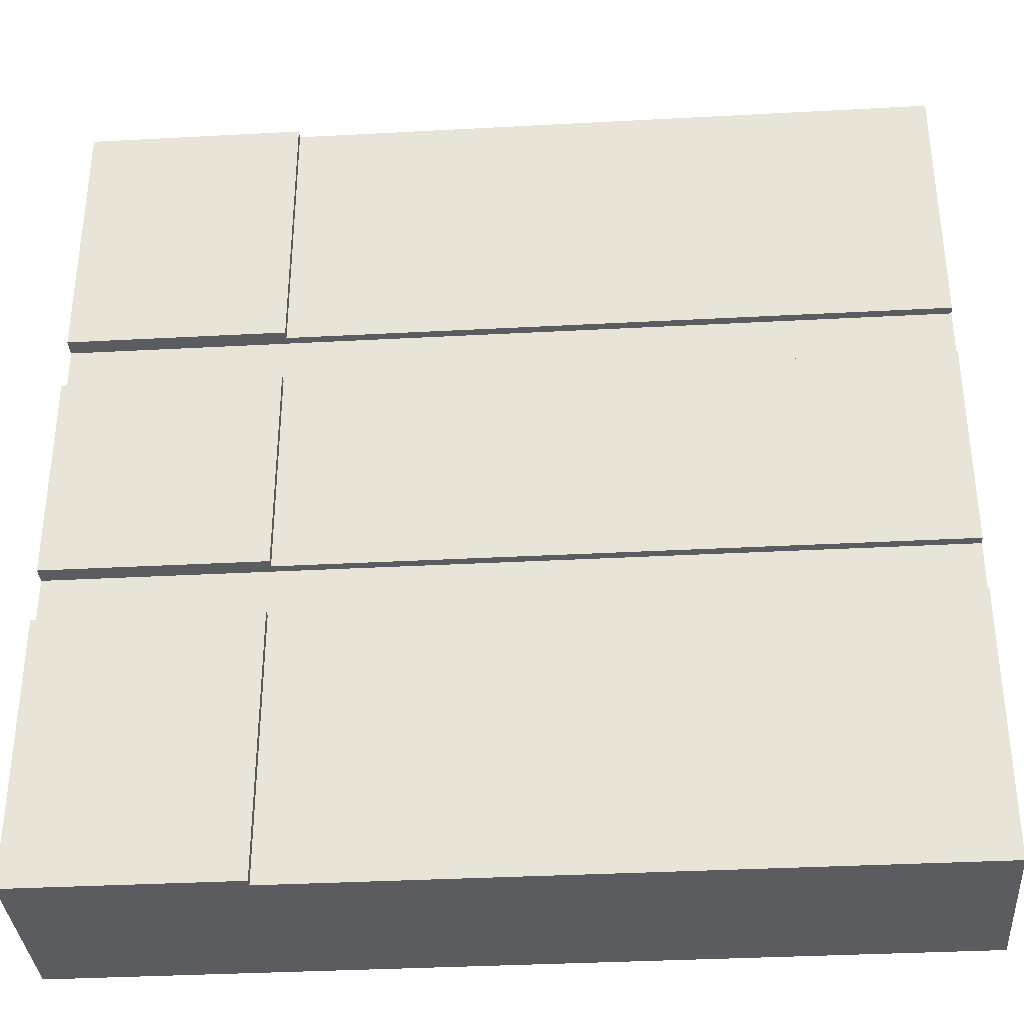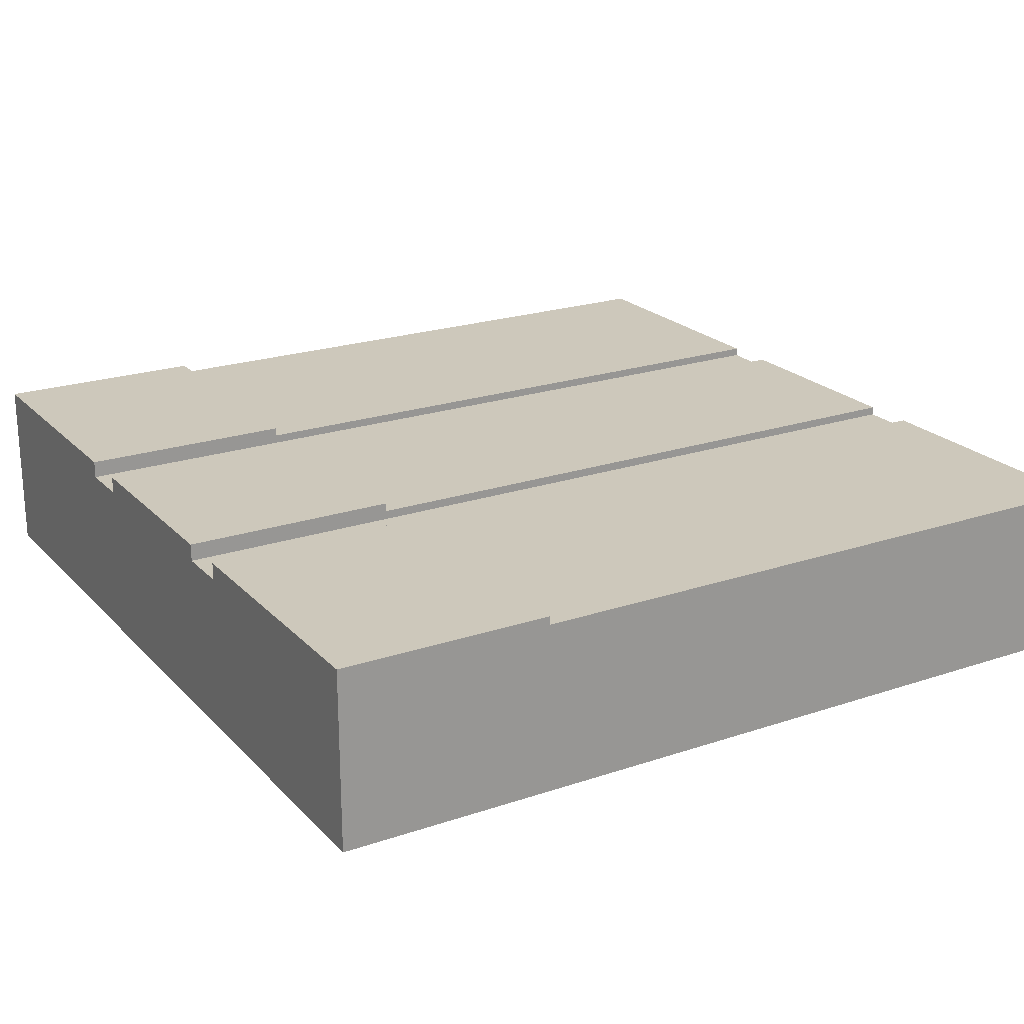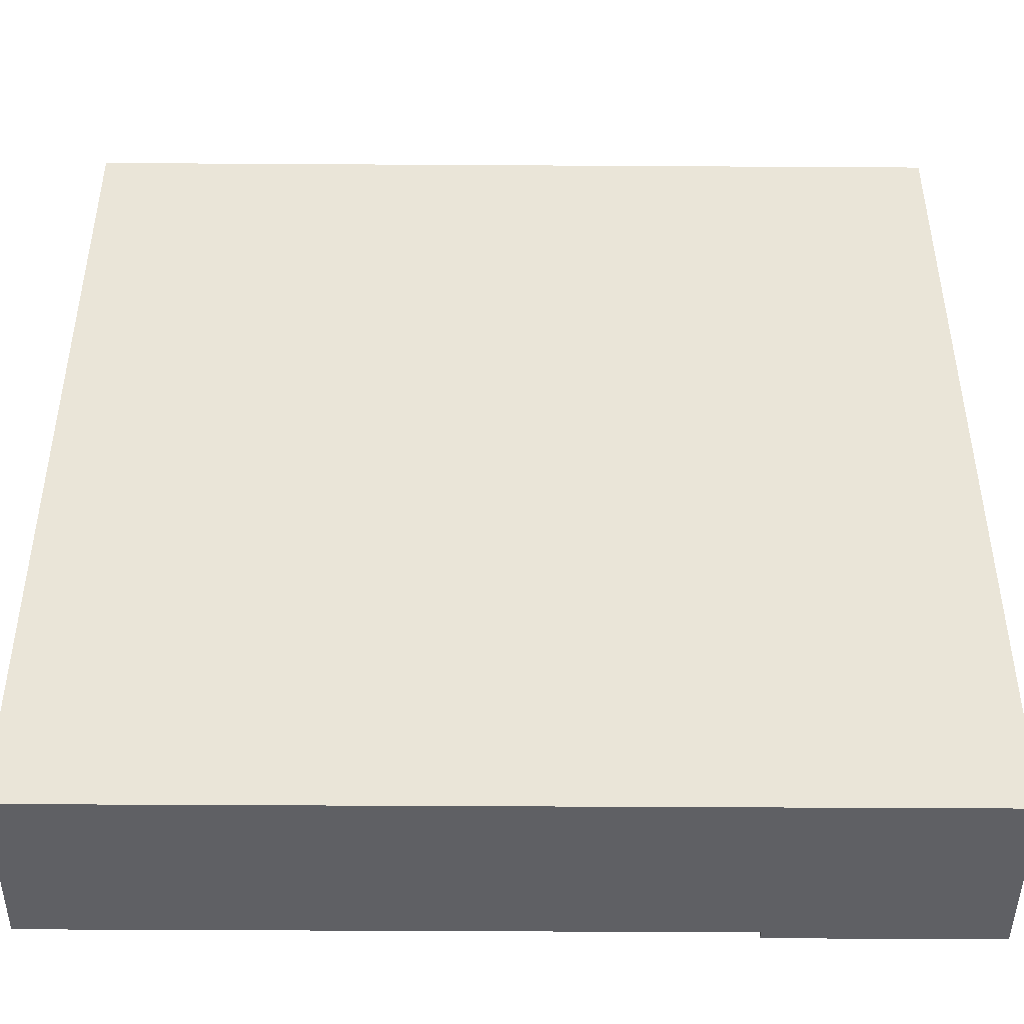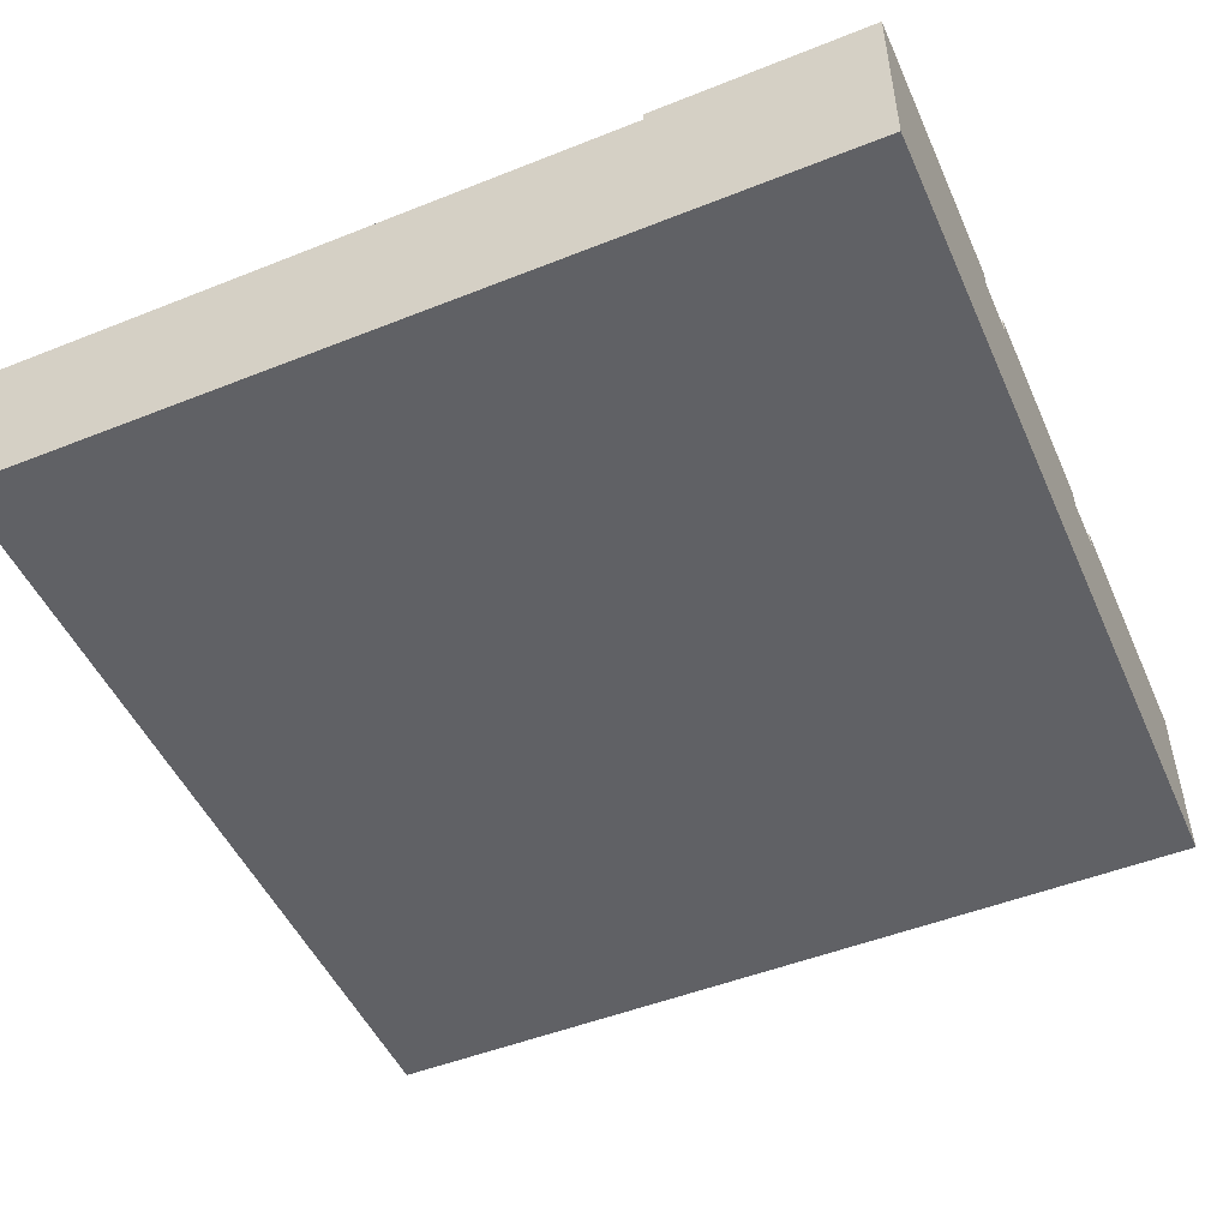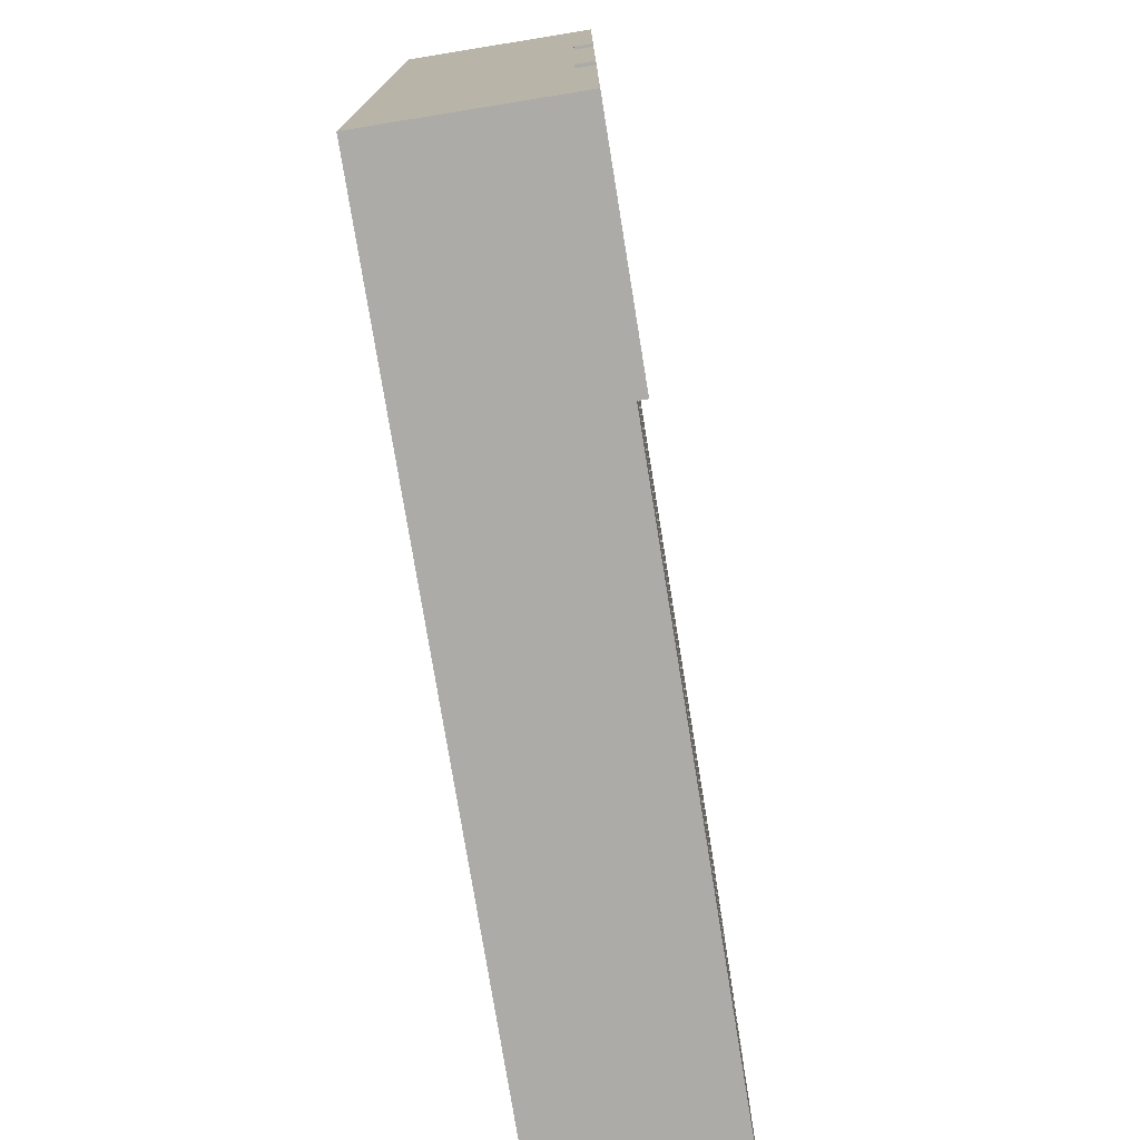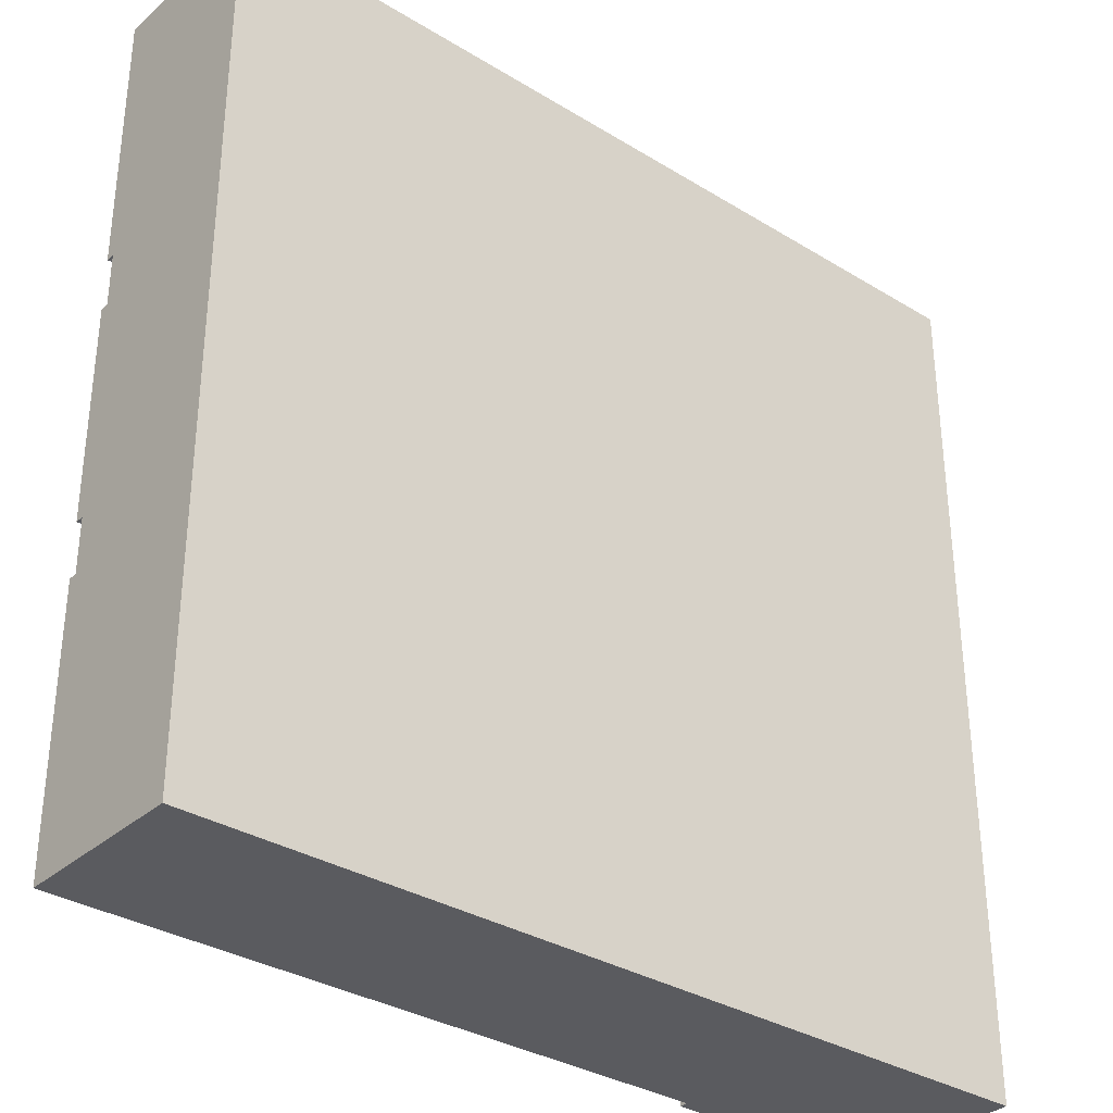
<metadata>
{"format":"obj","ext":"obj","renderer":"f3d","projection":"perspective","resolution":1024,"background":"white","views":[{"elev":-35.2,"azim":-175.9,"up":"+Z"},{"elev":21.8,"azim":149.3,"up":"+Y"},{"elev":-45.2,"azim":-0.4,"up":"+Z"},{"elev":-49.6,"azim":23.7,"up":"+Y"},{"elev":-76.3,"azim":99.2,"up":"+Z"},{"elev":-33.3,"azim":-40.0,"up":"+Z"}]}
</metadata>
<code>
o roadTile_105
v 0 0.57 -1.125
v 0 0.57 -0.9375
v 3 0.57 -0.9375
v 3 0.57 -1.125
v 0 0.6 -3
v 0 0.3 -3
v 0 0.3 0
v 0 0.6 0
v 0 0.6 -0.9375
v 0 0.6 -1.125
v 0 0.6 -1.875
v 0 0.57 -1.875
v 0 0.57 -2.062
v 0 0.6 -2.062
v 2.25 0.6 -3
v 2.25 0.3 -3
v 2.25 0.6 -2.062
v 3 0.57 -2.062
v 3 0.63 -2.062
v 2.25 0.63 -2.062
v 3 0.57 -1.875
v 3 0.63 -1.875
v 2.25 0.6 -1.875
v 2.25 0.63 -1.875
v 3 0 0
v 3 0 -3
v 3 0.63 -3
v 3 0.63 -1.125
v 3 0.63 -0.9375
v 3 0.63 0
v 0 0 -3
v 0 0 -0
v 2.25 0.63 -3
v 2.25 0.3 0
v 2.25 0.63 0
v 2.25 0.6 0
v 2.25 0.6 -0.9375
v 2.25 0.63 -0.9375
v 2.25 0.63 -1.125
v 2.25 0.6 -1.125
f 17 13 18
f 12 11 23
f 40 1 4
f 17 14 13
f 22 21 23 24
f 28 39 40 4
f 21 12 23
f 13 12 21 18
f 19 20 17 18
f 3 2 37
f 2 9 37
f 4 1 2 3
f 40 10 1
f 29 3 37 38
f 6 12 13
f 23 11 10 40
f 8 9 2 7
f 6 7 1
f 16 6 5 15
f 7 2 1
f 6 1 12
f 17 15 5 14
f 8 36 37 9
f 36 8 7 34
f 5 6 13 14
f 11 12 1 10
f 26 21 4
f 34 32 25
f 27 26 16 15
f 27 19 18 26
f 25 26 4
f 3 25 4
f 32 31 26 25
f 26 18 21
f 35 30 29 38
f 26 31 16
f 31 6 16
f 36 34 25 30
f 15 33 27
f 36 35 38 37
f 34 7 32
f 3 29 30 25
f 30 35 36
f 22 24 39 28
f 31 32 7 6
f 21 22 28 4
f 33 15 17 20
f 40 39 24 23
f 27 33 20 19

</code>
